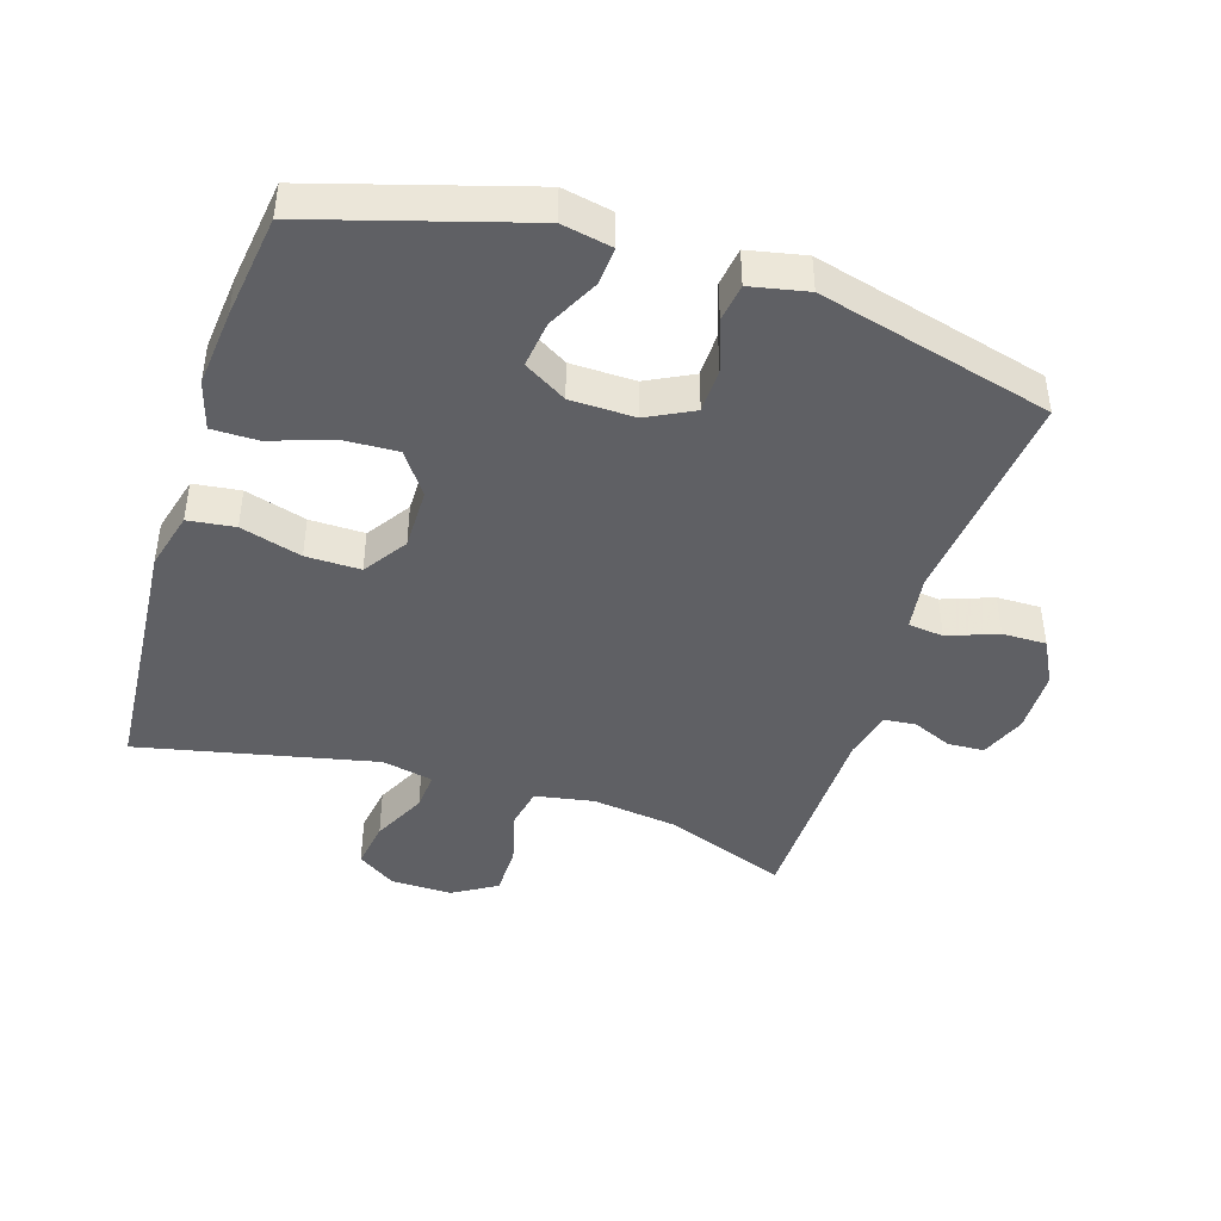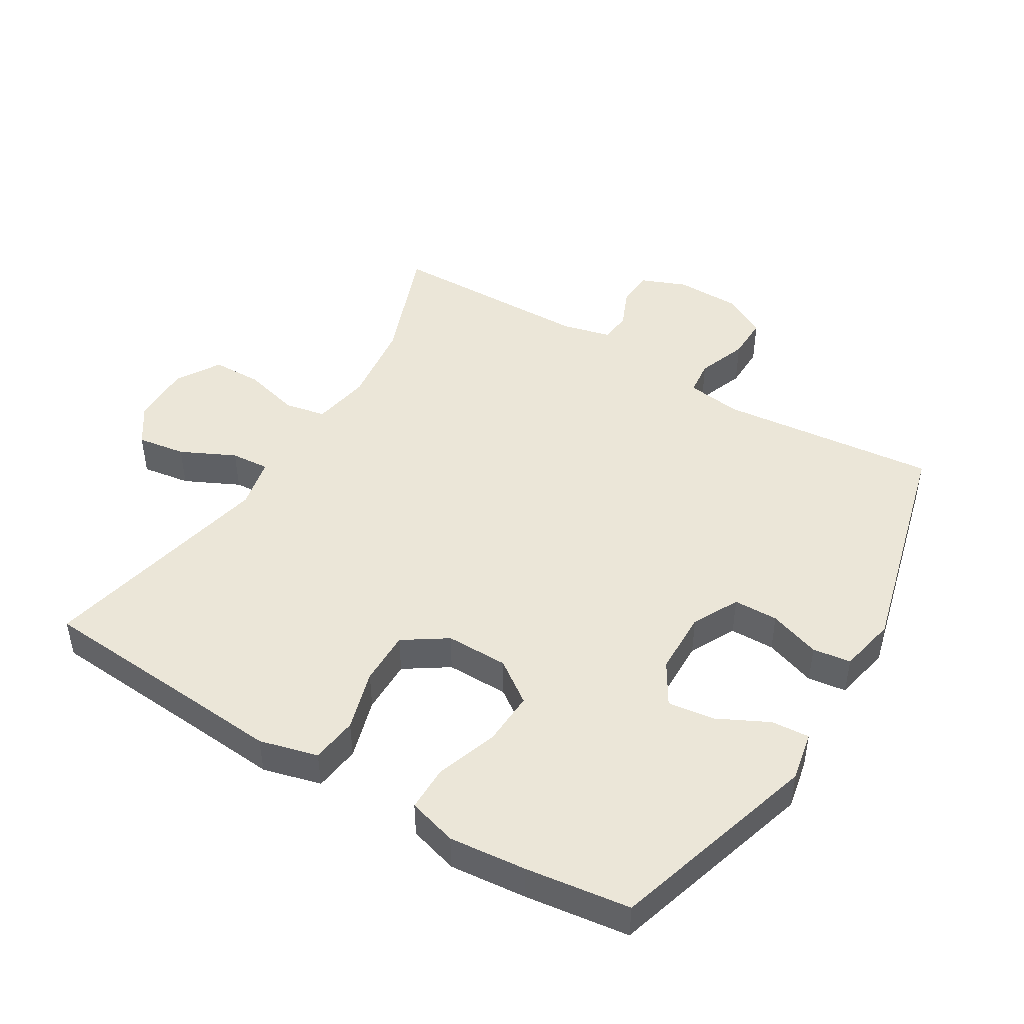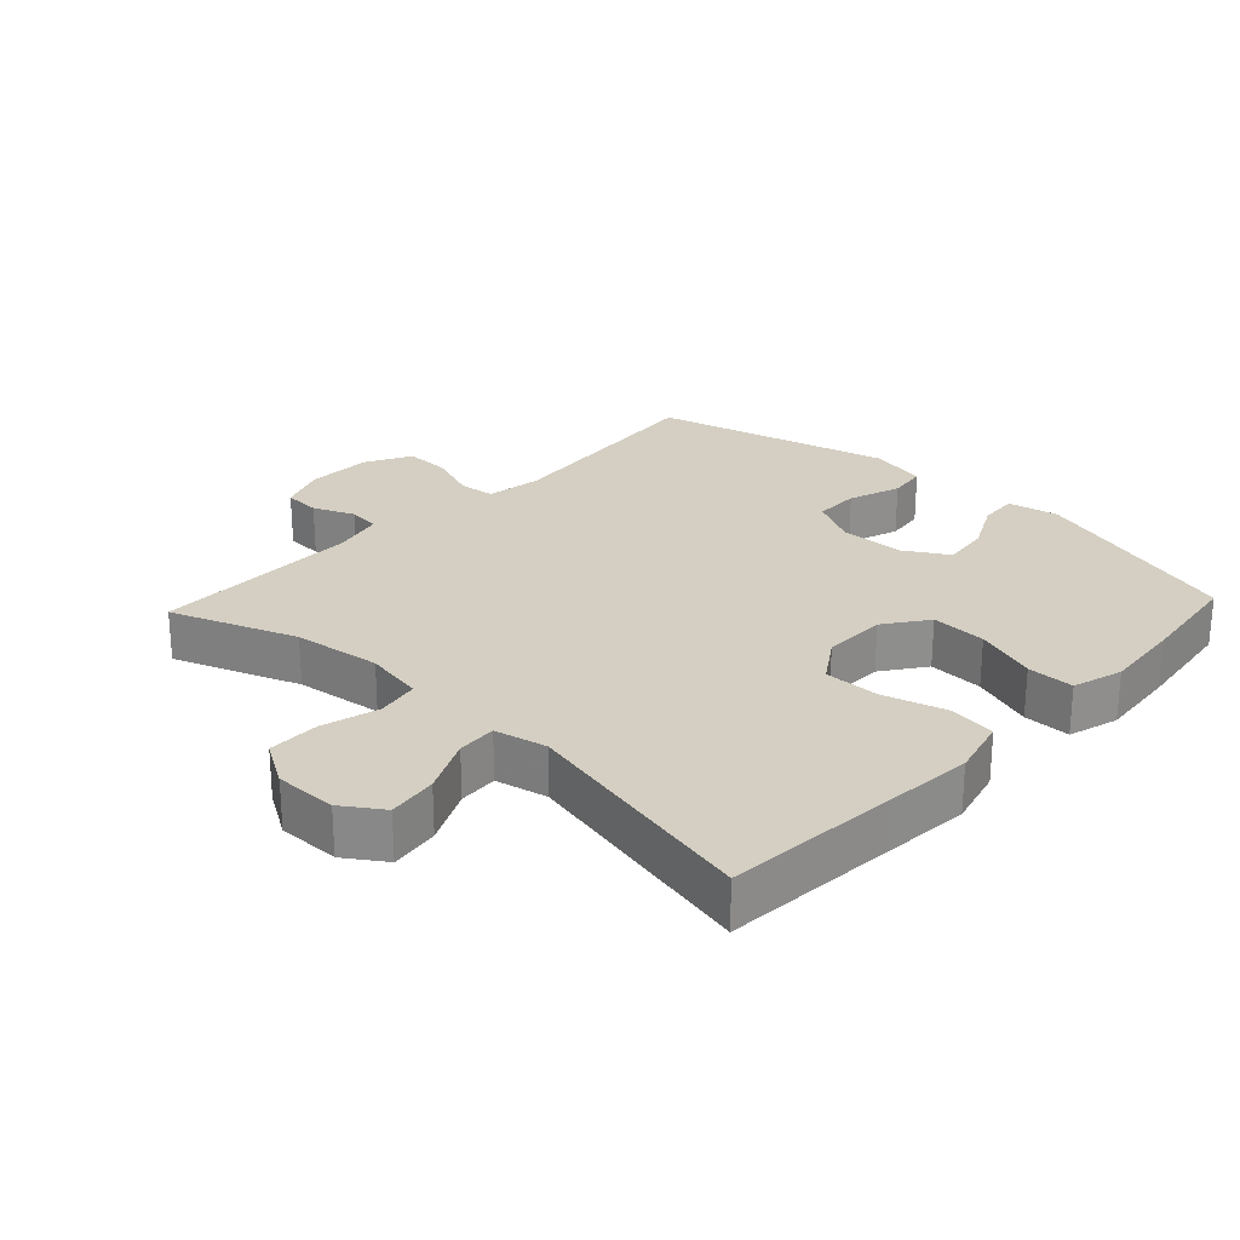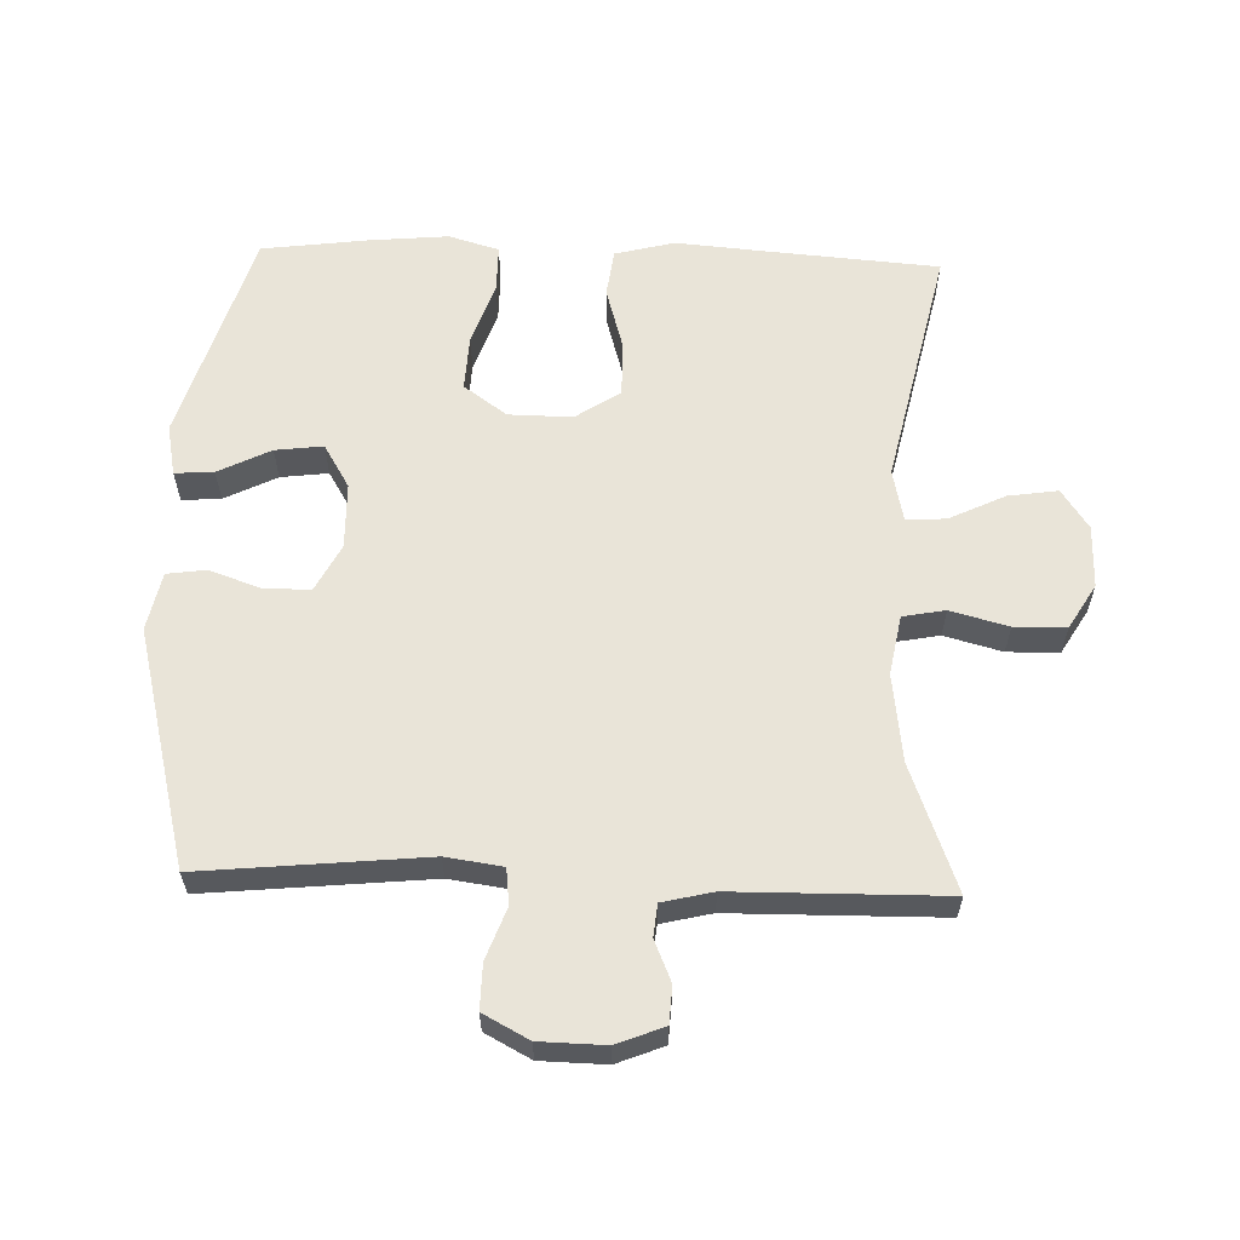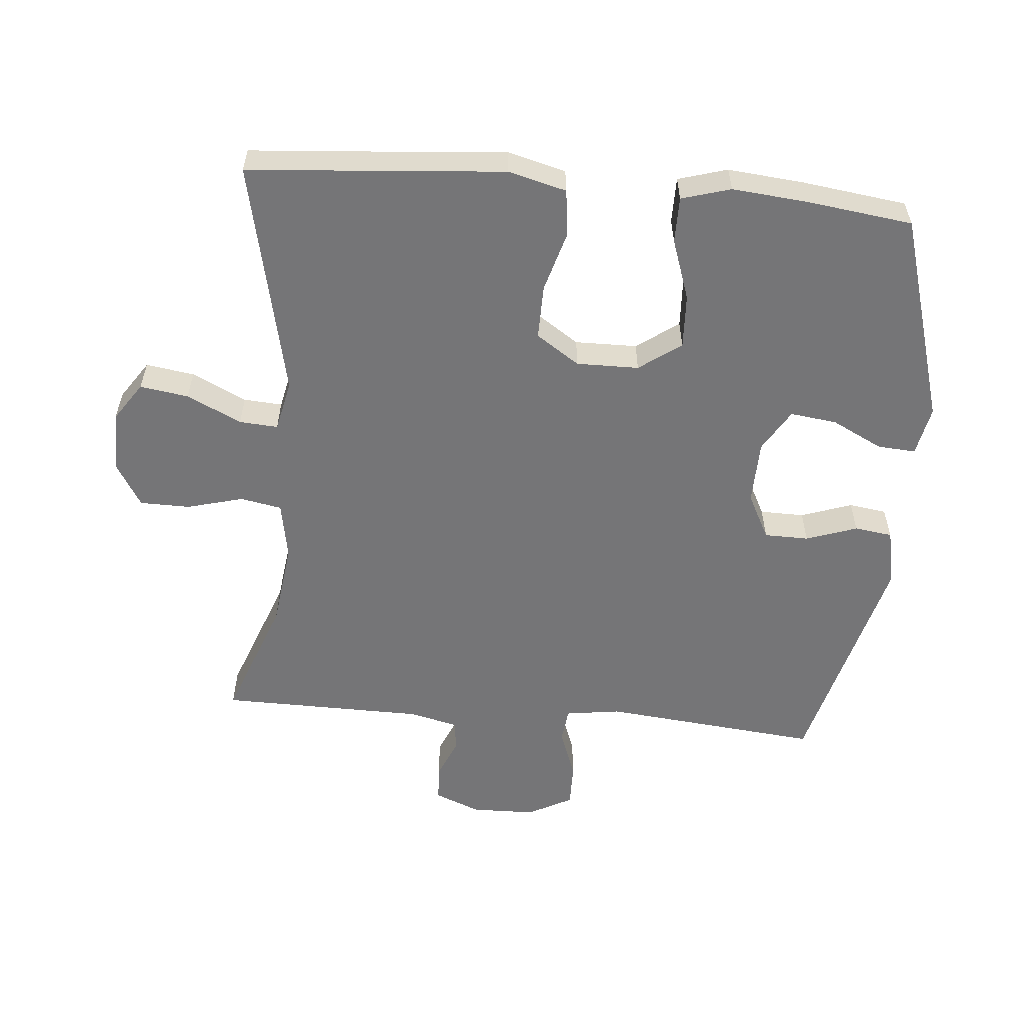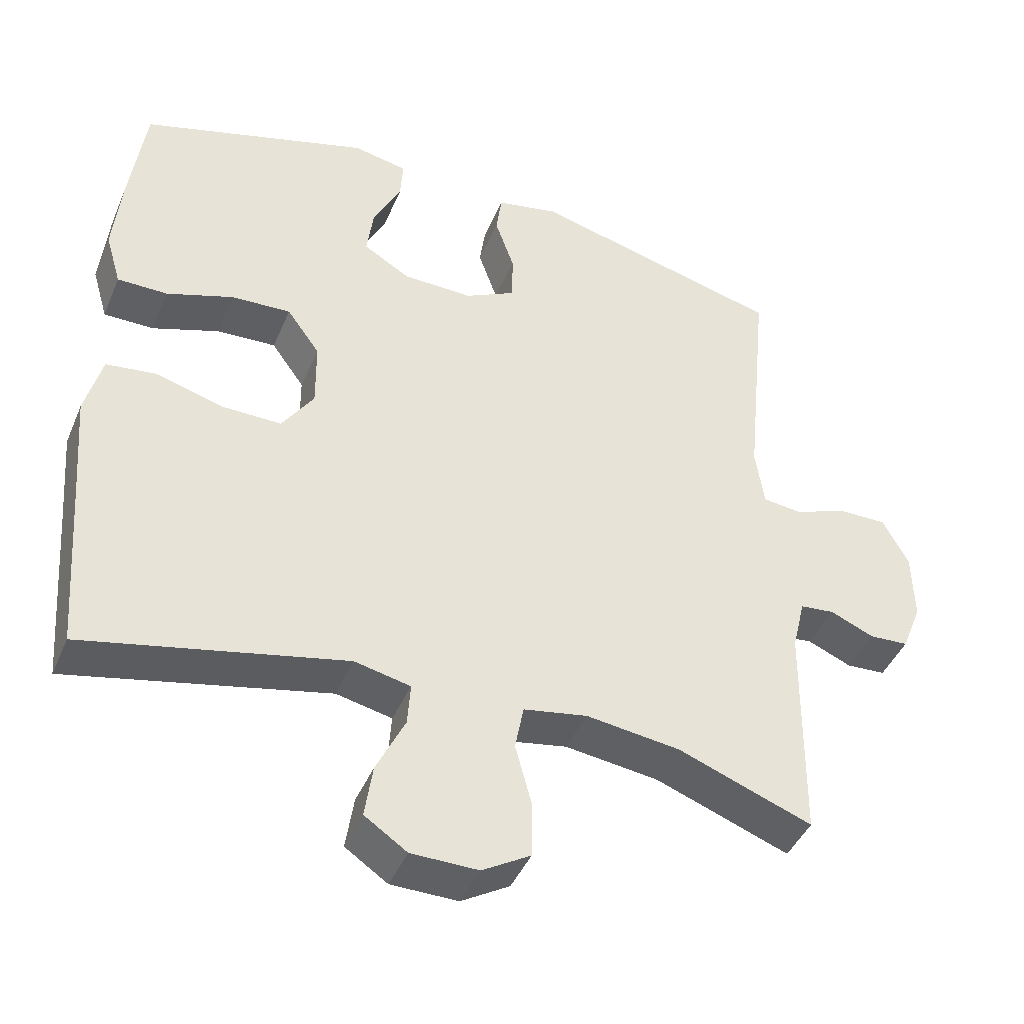
<metadata>
{"format":"obj","ext":"obj","renderer":"f3d","projection":"perspective","resolution":1024,"background":"white","views":[{"elev":-43.6,"azim":-17.7,"up":"+Y"},{"elev":46.3,"azim":-58.9,"up":"+Y"},{"elev":25.5,"azim":-136.8,"up":"+Y"},{"elev":60.4,"azim":91.9,"up":"+Y"},{"elev":-56.6,"azim":-95.0,"up":"+Y"},{"elev":-43.4,"azim":-22.0,"up":"+Z"}]}
</metadata>
<code>
v -0.5 0.07 -0.5
v -0.52 0.07 -0.243
v -0.531 0.07 -0.11
v -0.508 0.07 -0.021
v -0.437 0.07 -0.012
v -0.344 0.07 -0.039
v -0.261 0.07 -0.04
v -0.217 0.07 0.026
v -0.218 0.07 0.121
v -0.264 0.07 0.185
v -0.347 0.07 0.181
v -0.44 0.07 0.149
v -0.51 0.07 0.149
v -0.532 0.07 0.224
v -0.521 0.07 0.341
v -0.5 0.07 0.5
v -0.18 0.07 0.596
v -0.104 0.07 0.581
v -0.108 0.07 0.523
v -0.147 0.07 0.445
v -0.156 0.07 0.374
v -0.091 0.07 0.335
v 0.007 0.07 0.333
v 0.077 0.07 0.369
v 0.078 0.07 0.437
v 0.051 0.07 0.515
v 0.059 0.07 0.573
v 0.146 0.07 0.591
v 0.5 0.07 0.5
v 0.467 0.07 0.167
v 0.479 0.07 0.083
v 0.533 0.07 0.077
v 0.609 0.07 0.105
v 0.676 0.07 0.106
v 0.712 0.07 0.038
v 0.714 0.07 -0.06
v 0.686 0.07 -0.13
v 0.631 0.07 -0.133
v 0.57 0.07 -0.107
v 0.522 0.07 -0.112
v 0.504 0.07 -0.187
v 0.5 0.07 -0.5
v 0.313 0.07 -0.43
v 0.182 0.07 -0.413
v 0.093 0.07 -0.429
v 0.081 0.07 -0.492
v 0.104 0.07 -0.578
v 0.103 0.07 -0.655
v 0.036 0.07 -0.695
v -0.057 0.07 -0.694
v -0.116 0.07 -0.654
v -0.105 0.07 -0.58
v -0.065 0.07 -0.497
v -0.061 0.07 -0.438
v -0.139 0.07 -0.421
v -0.5 0 -0.5
v -0.52 0 -0.243
v -0.531 0 -0.11
v -0.508 0 -0.021
v -0.437 0 -0.012
v -0.344 0 -0.039
v -0.261 0 -0.04
v -0.217 0 0.026
v -0.218 0 0.121
v -0.264 0 0.185
v -0.347 0 0.181
v -0.44 0 0.149
v -0.51 0 0.149
v -0.532 0 0.224
v -0.521 0 0.341
v -0.5 0 0.5
v -0.18 0 0.596
v -0.104 0 0.581
v -0.108 0 0.523
v -0.147 0 0.445
v -0.156 0 0.374
v -0.091 0 0.335
v 0.007 0 0.333
v 0.077 0 0.369
v 0.078 0 0.437
v 0.051 0 0.515
v 0.059 0 0.573
v 0.146 0 0.591
v 0.5 0 0.5
v 0.467 0 0.167
v 0.479 0 0.083
v 0.533 0 0.077
v 0.609 0 0.105
v 0.676 0 0.106
v 0.712 0 0.038
v 0.714 0 -0.06
v 0.686 0 -0.13
v 0.631 0 -0.133
v 0.57 0 -0.107
v 0.522 0 -0.112
v 0.504 0 -0.187
v 0.5 0 -0.5
v 0.313 0 -0.43
v 0.182 0 -0.413
v 0.093 0 -0.429
v 0.081 0 -0.492
v 0.104 0 -0.578
v 0.103 0 -0.655
v 0.036 0 -0.695
v -0.057 0 -0.694
v -0.116 0 -0.654
v -0.105 0 -0.58
v -0.065 0 -0.497
v -0.061 0 -0.438
v -0.139 0 -0.421
f 50 51 52 53
f 50 53 54
f 49 50 54
f 46 47 48 49
f 45 46 49 54
f 44 45 54 55
f 41 42 43
f 40 41 43 44
f 36 37 38 39
f 36 39 40
f 35 36 40
f 32 33 34 35
f 31 32 35 40
f 27 28 29 30
f 25 26 27 30
f 24 25 30 31
f 23 24 31 40
f 17 18 19 20
f 17 20 21
f 16 17 21
f 15 16 21 22
f 11 12 13 14
f 10 11 14 15
f 3 4 5 6
f 2 3 6 7
f 55 1 2 7
f 44 55 7 8
f 40 44 8 9
f 23 40 9 10
f 10 15 22 23
f 108 107 106 105
f 109 108 105
f 109 105 104
f 104 103 102 101
f 109 104 101 100
f 110 109 100 99
f 98 97 96
f 99 98 96 95
f 94 93 92 91
f 95 94 91
f 95 91 90
f 90 89 88 87
f 95 90 87 86
f 85 84 83 82
f 85 82 81 80
f 86 85 80 79
f 95 86 79 78
f 75 74 73 72
f 76 75 72
f 76 72 71
f 77 76 71 70
f 69 68 67 66
f 70 69 66 65
f 61 60 59 58
f 62 61 58 57
f 62 57 56 110
f 63 62 110 99
f 64 63 99 95
f 65 64 95 78
f 78 77 70 65
f 1 56 57 2
f 2 57 58 3
f 3 58 59 4
f 4 59 60 5
f 5 60 61 6
f 6 61 62 7
f 7 62 63 8
f 8 63 64 9
f 9 64 65 10
f 10 65 66 11
f 11 66 67 12
f 12 67 68 13
f 13 68 69 14
f 14 69 70 15
f 15 70 71 16
f 16 71 72 17
f 17 72 73 18
f 18 73 74 19
f 19 74 75 20
f 20 75 76 21
f 21 76 77 22
f 22 77 78 23
f 23 78 79 24
f 24 79 80 25
f 25 80 81 26
f 26 81 82 27
f 27 82 83 28
f 28 83 84 29
f 29 84 85 30
f 30 85 86 31
f 31 86 87 32
f 32 87 88 33
f 33 88 89 34
f 34 89 90 35
f 35 90 91 36
f 36 91 92 37
f 37 92 93 38
f 38 93 94 39
f 39 94 95 40
f 40 95 96 41
f 41 96 97 42
f 42 97 98 43
f 43 98 99 44
f 44 99 100 45
f 45 100 101 46
f 46 101 102 47
f 47 102 103 48
f 48 103 104 49
f 49 104 105 50
f 50 105 106 51
f 51 106 107 52
f 52 107 108 53
f 53 108 109 54
f 54 109 110 55
f 55 110 56 1

</code>
